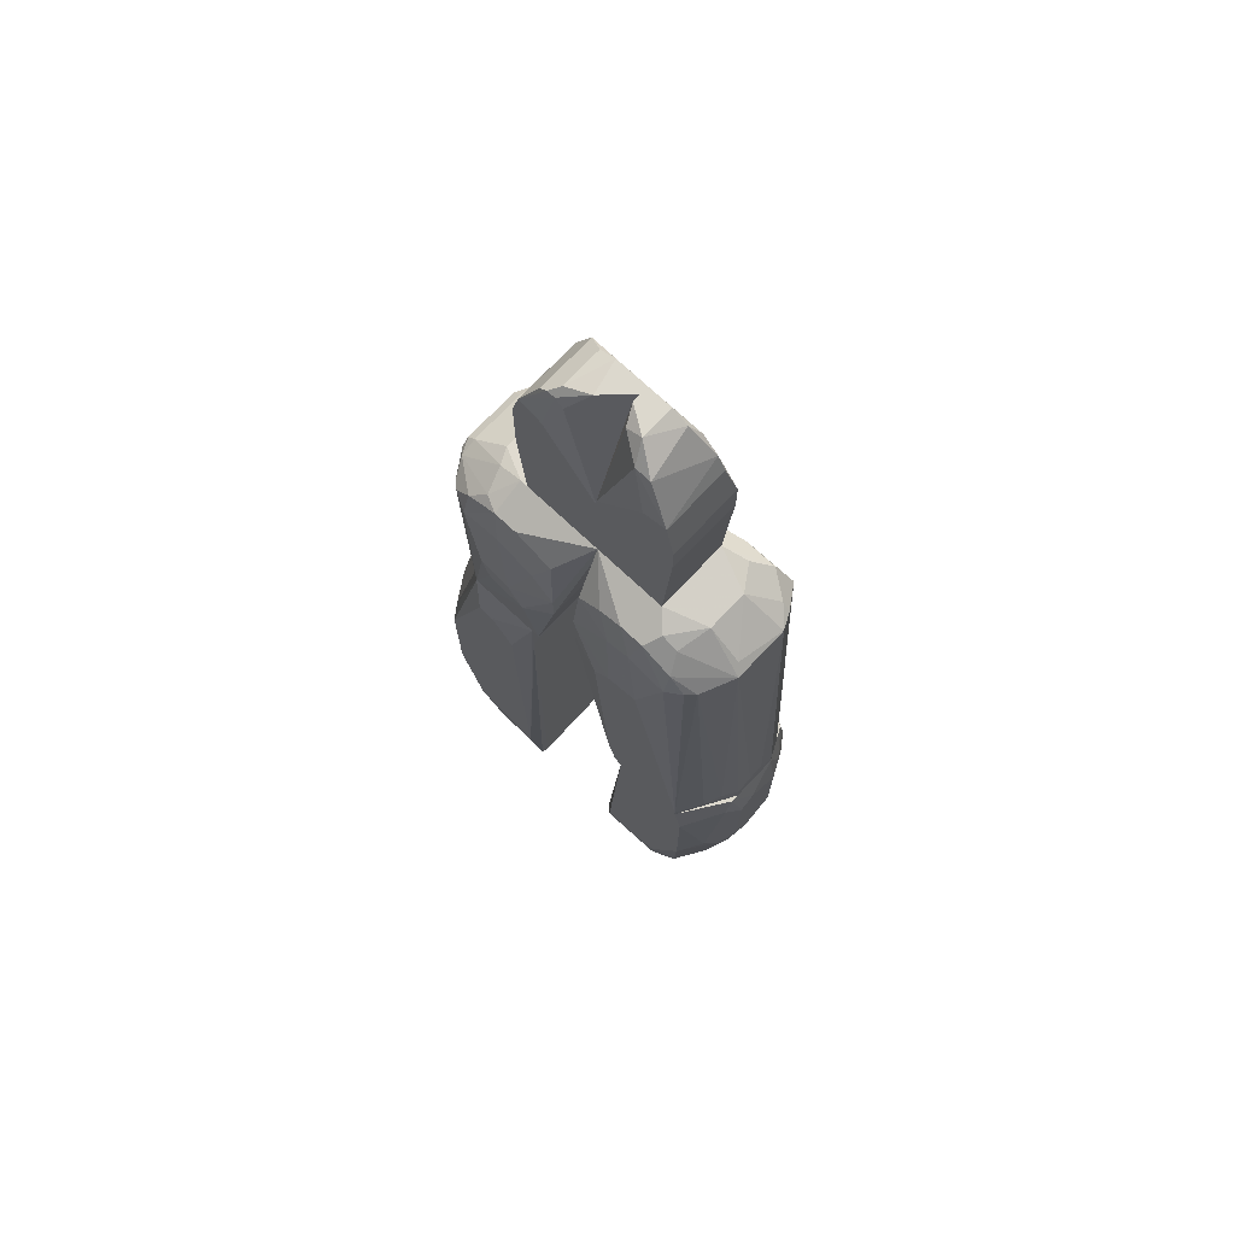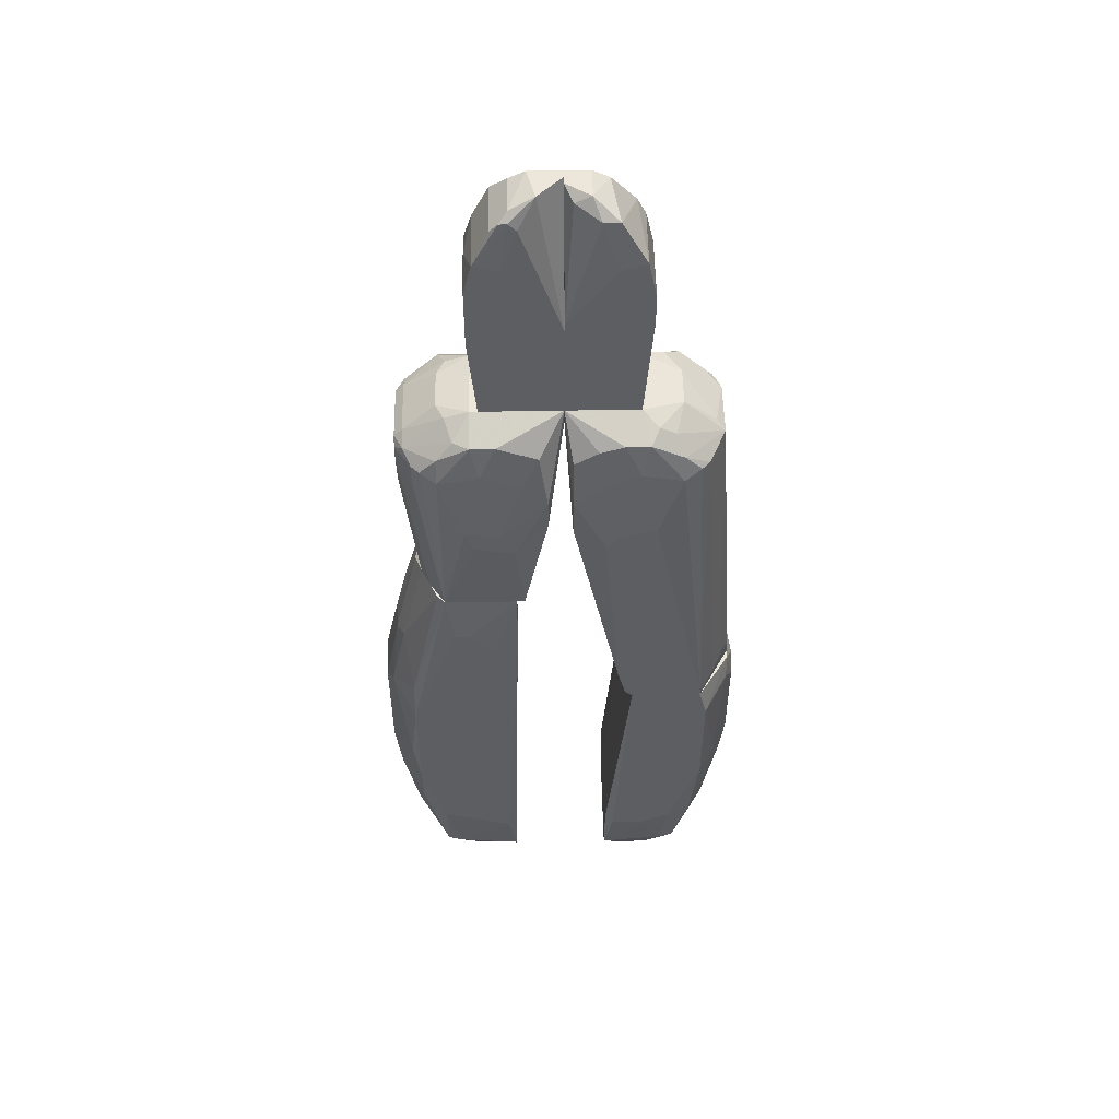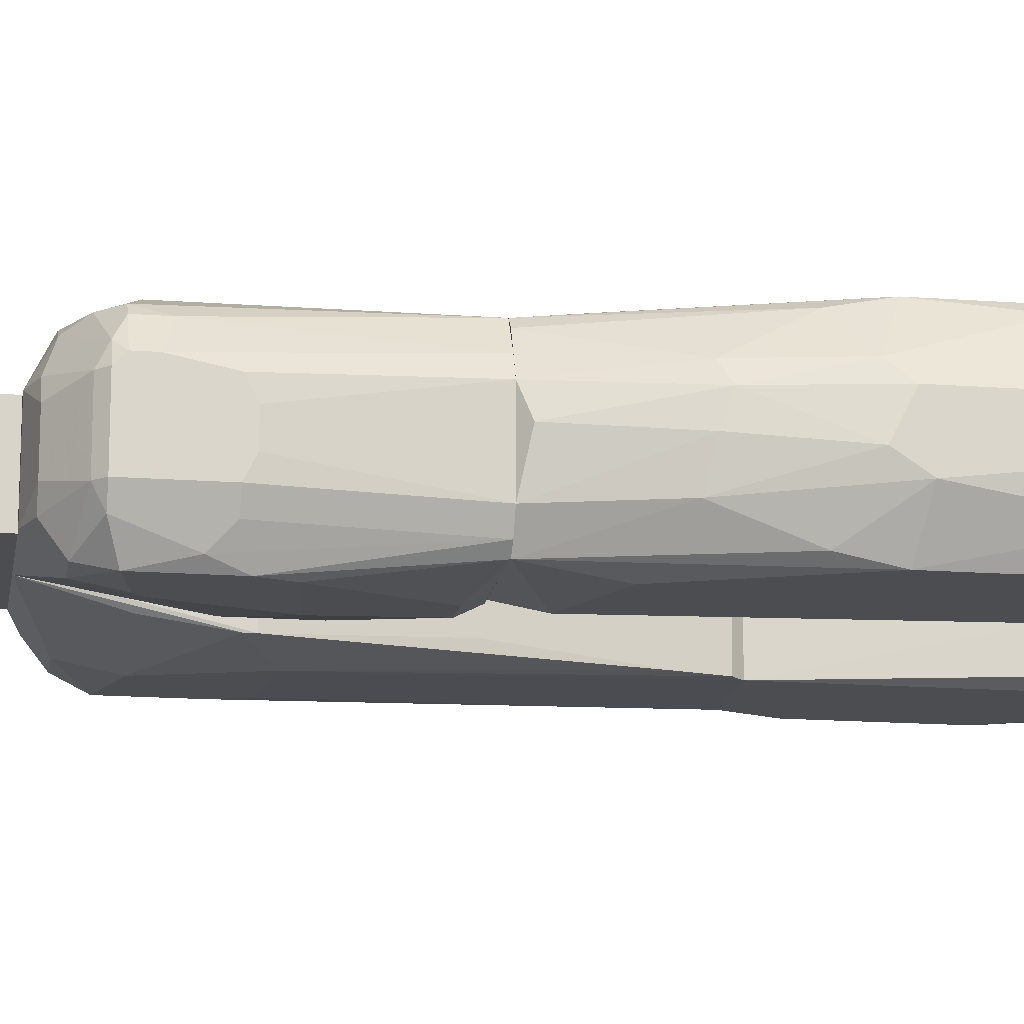
<metadata>
{"format":"obj","ext":"obj","renderer":"f3d","projection":"perspective","resolution":1024,"background":"white","views":[{"elev":72.5,"azim":43.3,"up":"+Y"},{"elev":52.2,"azim":-1.1,"up":"+Y"},{"elev":-15.9,"azim":-98.9,"up":"+Z"}]}
</metadata>
<code>
o convex_0
v -0.03204 -0.08274 0.007717
v -0.01794 -0.004407 0.02026
v -0.02108 -0.004407 0.02026
v -0.01011 -0.001267 -0.007951
v -0.01011 -0.08901 0.01869
v -0.01011 -0.08901 -0.004812
v -0.03204 -0.03261 -0.007951
v -0.008538 0.005004 0.01869
v -0.02891 0.003429 0.006154
v -0.03204 -0.04826 0.01869
v -0.02577 -0.09214 -0.003249
v -0.03675 -0.03261 0.009288
v -0.02421 0.005004 -0.00638
v -0.02577 -0.08901 0.01712
v -0.03204 -0.0561 -0.007951
v -0.008538 0.005004 -0.00638
v -0.02421 0.005004 0.01712
v -0.01324 -0.09685 0.009288
v -0.03675 -0.03418 -0.000112
v -0.02577 -0.07334 0.02026
v -0.03675 -0.05923 0.003022
v -0.01481 -0.06237 -0.007951
v -0.02891 -0.08117 -0.00638
v -0.01167 -0.07803 0.02026
v -0.03047 -0.03261 0.02026
v -0.03517 -0.0655 0.01085
v -0.02577 -0.09527 0.01085
v -0.03204 -0.01223 -0.00168
v -0.01794 -0.09685 0.001457
v -0.03361 -0.01537 0.009288
v -0.03047 -0.08743 0.001457
v -0.03047 -0.06707 0.01869
v -0.01167 -0.0843 -0.00638
v -0.03517 -0.06707 -0.000112
v -0.008538 -0.002832 -0.00638
v -0.01951 -0.0937 0.01556
v -0.01324 -0.01067 0.02026
v -0.02734 0.005004 -0.00168
v -0.02264 -0.08587 -0.00638
v -0.02421 -0.09685 0.004591
v -0.01167 -0.09527 0.001457
v -0.03361 -0.01381 0.004591
v -0.03675 -0.0561 0.009288
v -0.02264 -0.007538 -0.007951
v -0.03517 -0.0561 -0.003249
v -0.03204 -0.01381 0.01242
v -0.02577 -0.06707 -0.007951
v -0.02264 0.005004 0.01869
v -0.03204 -0.07803 0.01242
v -0.008538 -0.002832 0.01869
v -0.02264 -0.08743 0.01869
v -0.03361 -0.07803 0.007717
v -0.01167 -0.09058 -0.004812
v -0.01011 -0.09058 0.01712
v -0.03047 -0.08743 0.009288
v -0.02734 0.005004 0.01085
v -0.03047 -0.02477 0.01869
v -0.03047 -0.0561 0.02026
v -0.03517 -0.02947 0.01242
v -0.03204 -0.02477 -0.00638
v -0.02734 -0.0937 0.001457
v -0.03675 -0.02947 0.003022
v -0.02108 -0.09685 0.01085
v -0.03204 -0.07647 -0.003249
f 34 45 64
f 3 2 8
f 7 4 15
f 4 13 16
f 13 8 16
f 8 13 17
f 2 3 20
f 12 19 21
f 15 4 22
f 2 20 24
f 20 3 25
f 23 11 31
f 14 20 32
f 4 6 33
f 22 4 33
f 6 4 35
f 4 16 35
f 16 8 35
f 14 27 36
f 8 2 37
f 2 24 37
f 24 8 37
f 17 13 38
f 13 28 38
f 11 23 39
f 11 29 40
f 29 18 40
f 18 29 41
f 30 9 42
f 9 38 42
f 38 28 42
f 10 12 43
f 12 21 43
f 26 10 43
f 4 7 44
f 13 4 44
f 7 13 44
f 7 15 45
f 19 7 45
f 21 19 45
f 34 21 45
f 15 22 47
f 23 15 47
f 22 33 47
f 39 23 47
f 33 39 47
f 3 8 48
f 8 17 48
f 25 3 48
f 14 32 49
f 32 26 49
f 8 24 50
f 24 5 50
f 35 8 50
f 20 14 51
f 5 24 51
f 24 20 51
f 36 5 51
f 14 36 51
f 31 1 52
f 21 34 52
f 34 31 52
f 43 21 52
f 26 43 52
f 49 26 52
f 29 11 53
f 33 6 53
f 11 39 53
f 39 33 53
f 6 41 53
f 41 29 53
f 6 35 54
f 5 36 54
f 36 18 54
f 41 6 54
f 18 41 54
f 50 5 54
f 35 50 54
f 27 14 55
f 1 31 55
f 14 49 55
f 52 1 55
f 49 52 55
f 9 30 56
f 38 9 56
f 17 38 56
f 46 17 56
f 30 46 56
f 17 46 57
f 48 17 57
f 25 48 57
f 25 10 58
f 20 25 58
f 10 26 58
f 32 20 58
f 26 32 58
f 12 10 59
f 10 25 59
f 30 12 59
f 46 30 59
f 25 57 59
f 57 46 59
f 13 7 60
f 7 19 60
f 28 13 60
f 19 28 60
f 31 11 61
f 40 27 61
f 11 40 61
f 27 55 61
f 55 31 61
f 19 12 62
f 28 19 62
f 12 30 62
f 42 28 62
f 30 42 62
f 18 36 63
f 36 27 63
f 40 18 63
f 27 40 63
f 15 23 64
f 23 31 64
f 31 34 64
f 45 15 64
o convex_1
v 0.03378 -0.07178 -0.00168
v 0.02907 -0.02633 0.02026
v 0.01498 -0.02633 0.02026
v 0.01027 -0.08901 0.01869
v 0.01498 -0.02633 -0.007951
v 0.01027 -0.08901 -0.004812
v 0.02594 -0.08901 0.01712
v 0.03221 -0.03417 -0.007951
v 0.03691 -0.05455 0.009288
v 0.02594 -0.09214 -0.003249
v 0.03535 -0.02633 -0.000112
v 0.03064 -0.05611 0.02026
v 0.01341 -0.09686 0.009288
v 0.02751 -0.0655 -0.007951
v 0.01027 -0.07961 -0.00638
v 0.02751 -0.09372 0.009288
v 0.03535 -0.03104 0.01242
v 0.03691 -0.05298 -0.000112
v 0.03378 -0.07804 0.006154
v 0.02907 -0.08118 -0.00638
v 0.01811 -0.07804 0.02026
v 0.01027 -0.07804 0.01869
v 0.03221 -0.07804 0.01242
v 0.02124 -0.09686 0.001457
v 0.03221 -0.05611 -0.007951
v 0.02907 -0.02633 -0.007951
v 0.02124 -0.09686 0.01085
v 0.03691 -0.03104 0.006154
v 0.03064 -0.08745 0.001457
v 0.01498 -0.06237 -0.007951
v 0.01027 -0.09214 -0.003249
v 0.01968 -0.08587 -0.00638
v 0.01184 -0.07804 0.02026
v 0.03535 -0.02633 0.01085
v 0.02907 -0.07491 0.01869
v 0.03691 -0.03574 -0.000112
v 0.03535 -0.05925 0.01242
v 0.03064 -0.03261 0.02026
v 0.02281 -0.08745 0.01869
v 0.01968 -0.09214 0.01712
v 0.01184 -0.09528 0.01242
v 0.02594 -0.09528 0.001457
v 0.01341 -0.09686 0.003022
v 0.03535 -0.06864 0.001457
v 0.02437 -0.07491 0.02026
v 0.03378 -0.04201 -0.00638
v 0.02594 -0.09528 0.01085
v 0.02281 -0.09058 -0.004812
v 0.03221 -0.02633 -0.00638
v 0.03535 -0.06707 0.009288
v 0.03378 -0.05455 0.01556
v 0.02907 -0.09058 0.009288
v 0.03535 -0.05611 -0.003249
v 0.01184 -0.08431 -0.00638
v 0.03691 -0.03417 0.009288
v 0.01027 -0.07804 0.003022
v 0.03221 -0.0655 -0.00638
v 0.03221 -0.07961 -0.00168
v 0.01027 -0.09214 0.01556
v 0.03691 -0.05768 0.006154
v 0.02281 -0.06707 -0.007951
v 0.01341 -0.09214 0.01712
v 0.01184 -0.09058 -0.004812
v 0.03535 -0.03417 -0.003249
f 117 110 128
f 67 66 69
f 69 66 75
f 66 67 76
f 69 72 78
f 70 68 79
f 76 67 85
f 67 69 86
f 79 68 86
f 78 72 89
f 84 78 89
f 72 69 90
f 69 75 90
f 77 88 91
f 73 82 92
f 74 84 93
f 69 78 94
f 79 69 94
f 68 70 95
f 78 84 96
f 85 67 97
f 68 85 97
f 67 86 97
f 86 68 97
f 75 66 98
f 92 75 98
f 71 87 99
f 75 92 100
f 92 82 100
f 76 99 101
f 99 87 101
f 66 76 102
f 98 66 102
f 81 98 102
f 85 68 103
f 71 99 103
f 103 68 104
f 71 103 104
f 77 91 105
f 88 74 106
f 91 88 106
f 74 93 106
f 93 80 106
f 88 77 107
f 95 88 107
f 77 105 107
f 105 95 107
f 76 85 109
f 99 76 109
f 85 103 109
f 103 99 109
f 89 72 110
f 80 71 111
f 71 104 111
f 104 91 111
f 106 80 111
f 91 106 111
f 84 74 112
f 74 88 112
f 96 84 112
f 72 90 113
f 90 75 113
f 87 83 114
f 73 101 114
f 101 87 114
f 101 73 115
f 76 101 115
f 102 76 115
f 81 102 115
f 71 80 116
f 87 71 116
f 83 87 116
f 80 93 116
f 93 83 116
f 100 82 117
f 108 65 117
f 82 108 117
f 89 110 117
f 70 79 118
f 79 94 118
f 73 92 119
f 98 81 119
f 92 98 119
f 115 73 119
f 81 115 119
f 69 79 120
f 86 69 120
f 79 86 120
f 84 89 121
f 117 65 121
f 89 117 121
f 83 93 122
f 93 84 122
f 65 108 122
f 108 83 122
f 121 65 122
f 84 121 122
f 68 95 123
f 95 105 123
f 82 73 124
f 108 82 124
f 83 108 124
f 114 83 124
f 73 114 124
f 94 78 125
f 78 96 125
f 118 94 125
f 96 118 125
f 104 68 126
f 91 104 126
f 105 91 126
f 68 123 126
f 123 105 126
f 95 70 127
f 88 95 127
f 112 88 127
f 96 112 127
f 70 118 127
f 118 96 127
f 75 100 128
f 110 72 128
f 72 113 128
f 113 75 128
f 100 117 128
o convex_2
v -0.01167 0.04889 0.01712
v -0.03048 0.03008 0.001455
v -0.03048 0.03008 0.006151
v -0.006968 0.005014 0.01869
v -0.003836 0.03165 -0.00795
v -0.02421 0.005014 -0.006382
v -0.02264 0.04733 -0.00795
v 0.000868 0.05203 0.01085
v -0.02264 0.005014 0.01869
v -0.006968 0.005014 -0.006382
v -0.02734 0.04262 0.01555
v 0.000868 0.05203 -0.003246
v -0.002268 0.02852 0.01869
v -0.02264 0.05046 0.007719
v -0.02577 0.04262 -0.009519
v -0.01793 0.02852 0.02026
v -0.02734 0.005014 0.01085
v -0.03048 0.04419 -0.001681
v -0.01167 0.02382 -0.009519
v -0.01637 0.05203 -0.003246
v -0.02734 0.005014 -0.001681
v -0.03048 0.04262 0.01085
v -0.002268 0.02852 -0.006382
v -0.02577 0.03008 -0.009519
v -0.003836 0.04576 0.01712
v -0.01637 0.05203 0.01085
v -0.02264 0.04105 0.01869
v -0.01793 0.04105 -0.009519
v -0.006968 0.008157 -0.00795
v -0.008536 0.02226 0.02026
v -0.03048 0.03165 -0.001681
v -0.01951 0.04889 0.01555
v 0.000868 0.04889 -0.003246
v -0.006968 0.03949 0.01869
v -0.02264 0.05046 -0.00011
v -0.02421 0.02539 -0.009519
v -0.02891 0.04576 0.009287
v -0.002268 0.03479 0.01869
v -0.03048 0.03949 0.01085
v -0.01637 0.04733 -0.00795
v -0.02734 0.03479 -0.00795
v 0.000868 0.04889 0.01085
v -0.003836 0.02069 -0.00795
v -0.02577 0.04262 0.01712
v -0.02577 0.005014 -0.004814
v -0.0148 0.04262 0.01869
v -0.01167 0.008157 -0.00795
v -0.01637 0.04889 0.01712
v -0.02577 0.005014 0.01399
v -0.02734 0.03792 0.01555
v -0.03048 0.03165 0.009287
v -0.02264 0.04576 0.01712
v -0.01167 0.02696 0.02026
v -0.02891 0.04419 -0.004814
v -0.01637 0.03949 -0.009519
v -0.01637 0.02382 0.02026
v -0.02891 0.04576 -0.001681
v -0.02107 0.05046 0.01085
v -0.02891 0.04419 0.01242
v -0.02107 0.05046 -0.003246
v -0.02891 0.03165 -0.004814
v -0.03048 0.04419 0.009287
f 187 165 190
f 134 132 137
f 132 134 138
f 132 138 141
f 131 130 145
f 134 137 145
f 130 131 146
f 140 135 148
f 136 140 148
f 145 130 149
f 134 145 149
f 146 131 150
f 133 140 151
f 141 138 151
f 143 147 152
f 136 129 153
f 129 136 154
f 136 148 154
f 148 142 154
f 137 144 155
f 147 143 156
f 138 134 157
f 137 132 158
f 132 141 158
f 130 146 159
f 149 130 159
f 140 136 161
f 151 140 161
f 141 151 161
f 142 148 163
f 134 152 164
f 152 147 164
f 142 163 165
f 141 136 166
f 136 153 166
f 158 141 166
f 153 162 166
f 139 150 167
f 150 131 167
f 135 140 168
f 143 135 168
f 156 143 168
f 143 152 169
f 136 141 170
f 161 136 170
f 141 161 170
f 147 133 171
f 133 151 171
f 151 138 171
f 138 157 171
f 157 147 171
f 137 155 172
f 134 149 173
f 152 134 173
f 149 159 173
f 169 152 173
f 153 129 174
f 155 144 174
f 162 153 174
f 157 134 175
f 147 157 175
f 134 164 175
f 164 147 175
f 129 154 176
f 154 160 176
f 174 129 176
f 155 174 176
f 145 137 177
f 167 145 177
f 167 177 178
f 139 167 178
f 137 172 178
f 172 139 178
f 177 137 178
f 131 145 179
f 167 131 179
f 145 167 179
f 172 155 180
f 176 160 180
f 155 176 180
f 144 158 181
f 158 166 181
f 166 162 181
f 174 144 181
f 162 174 181
f 135 143 182
f 159 146 182
f 143 169 182
f 140 133 183
f 133 147 183
f 147 156 183
f 168 140 183
f 156 168 183
f 144 137 184
f 137 158 184
f 158 144 184
f 146 165 185
f 165 163 185
f 135 182 185
f 182 146 185
f 154 142 186
f 160 154 186
f 142 165 186
f 150 139 187
f 139 172 187
f 180 160 187
f 172 180 187
f 160 186 187
f 186 165 187
f 148 135 188
f 163 148 188
f 135 185 188
f 185 163 188
f 173 159 189
f 169 173 189
f 159 182 189
f 182 169 189
f 146 150 190
f 165 146 190
f 150 187 190
o convex_3
v -0.008535 0.0959 0.009287
v -0.01637 0.06928 -0.00325
v -0.0148 0.05203 -0.00325
v 0.000868 0.09277 -0.00168
v 0.000868 0.05203 0.01086
v -0.0148 0.05203 0.01086
v 0.000868 0.05203 -0.00325
v -0.01637 0.0818 0.01086
v -0.01167 0.09434 -0.00168
v 0.000868 0.07241 0.01086
v 0.000868 0.09905 0.001454
v -0.01637 0.0818 -0.00325
v -0.0148 0.08807 0.01086
v 0.000868 0.07397 -0.00325
v -0.003835 0.09905 0.006153
v -0.005401 0.09905 -0.000113
v -0.01637 0.06928 0.01086
v -0.0101 0.0959 0.009287
v -0.0148 0.08807 -0.00168
v -0.0101 0.08651 0.01086
v 0.000868 0.09905 -0.000113
v -0.01637 0.08337 0.003021
v -0.008535 0.09748 0.00772
v -0.006969 0.09434 0.009287
v -0.01167 0.09434 0.009287
v -0.01324 0.0818 -0.00325
v -0.008535 0.09748 -0.000113
f 199 213 217
f 193 195 196
f 192 193 196
f 193 192 197
f 194 195 197
f 195 193 197
f 196 195 198
f 195 194 200
f 198 195 200
f 200 194 201
f 197 192 202
f 192 198 202
f 198 200 203
f 194 197 204
f 197 202 204
f 200 201 205
f 205 201 206
f 192 196 207
f 198 192 207
f 196 198 207
f 203 191 208
f 199 202 209
f 203 199 209
f 191 203 210
f 203 200 210
f 194 199 211
f 201 194 211
f 206 201 211
f 199 206 211
f 202 198 212
f 198 203 212
f 209 202 212
f 203 209 212
f 191 205 213
f 205 206 213
f 208 191 213
f 205 191 214
f 200 205 214
f 191 210 214
f 210 200 214
f 199 203 215
f 203 208 215
f 213 199 215
f 208 213 215
f 199 194 216
f 202 199 216
f 194 204 216
f 204 202 216
f 206 199 217
f 213 206 217
o convex_4
v 0.03535 -0.02633 0.009287
v 0.000868 0.04889 -0.003246
v 0.000868 0.04889 0.01085
v 0.03064 0.04419 -0.001681
v 0.01341 -0.02475 -0.00795
v 0.01341 -0.02475 0.02026
v 0.02594 0.04262 0.01712
v 0.02594 0.04262 -0.009519
v 0.02907 -0.02633 -0.00795
v 0.002437 0.02695 0.01869
v 0.02907 -0.02633 0.02026
v 0.002437 0.02695 -0.00795
v 0.01498 0.05203 0.01085
v 0.03535 -0.02475 -0.00011
v 0.01811 0.02852 0.02026
v 0.03064 0.04419 0.009287
v 0.007142 0.04733 0.01712
v 0.01967 0.05045 -0.004814
v 0.000868 0.05203 -0.003246
v 0.01184 0.02381 -0.009519
v 0.01498 -0.02633 -0.00795
v 0.000868 0.05203 0.01085
v 0.01654 0.04889 0.01712
v 0.01654 0.03948 -0.009519
v 0.008705 0.02381 0.02026
v 0.02281 0.05045 0.007719
v 0.007142 0.003454 0.01869
v 0.03378 -0.02319 -0.003246
v 0.03221 -0.02319 0.01555
v 0.01498 -0.02633 0.02026
v 0.02281 0.04105 0.01869
v 0.002437 0.04419 0.01712
v 0.01184 -0.01849 -0.00795
v 0.02751 0.04262 0.01555
v 0.01654 0.04733 -0.00795
v 0.01498 0.05203 -0.003246
v 0.03535 -0.02163 0.006151
v 0.01027 0.04105 0.01869
v 0.02437 0.02538 -0.009519
v 0.002437 0.03948 -0.006382
v 0.02907 0.04419 -0.004814
v 0.01184 -0.01849 0.02026
v 0.02124 0.04889 0.01399
v 0.02281 0.05045 -0.00011
v 0.007142 0.003454 -0.006382
v 0.002437 0.03478 0.01869
v 0.02281 0.04733 -0.00795
v 0.03535 -0.02319 0.009287
v 0.03535 -0.02633 -0.00011
v 0.02907 -0.02475 0.02026
v 0.01498 0.04262 0.01869
v 0.03378 -0.02163 0.01242
v 0.02281 0.04576 0.01712
v 0.01184 0.04889 0.01712
v 0.03064 -0.01849 -0.006382
v 0.002437 0.02852 -0.00795
v 0.03535 -0.02163 0.003024
v 0.02907 0.04576 0.007719
v 0.01811 0.05045 0.01399
v 0.02751 0.04576 -0.004814
v 0.01184 0.02695 0.02026
v 0.02594 0.03009 -0.009519
f 226 256 279
f 220 219 227
f 226 218 228
f 227 219 229
f 223 228 232
f 219 220 236
f 229 219 236
f 223 222 238
f 226 228 238
f 222 237 238
f 237 226 238
f 220 227 239
f 236 220 239
f 230 236 239
f 230 239 240
f 225 237 241
f 223 232 242
f 227 229 244
f 221 231 245
f 228 218 246
f 228 223 247
f 223 238 247
f 238 228 247
f 234 239 249
f 222 223 250
f 237 222 250
f 229 237 250
f 225 241 252
f 236 230 253
f 230 243 253
f 252 236 253
f 218 231 254
f 221 233 254
f 234 249 255
f 226 237 256
f 237 225 256
f 236 252 257
f 252 241 257
f 221 245 258
f 245 225 258
f 223 242 259
f 242 227 259
f 227 244 259
f 250 223 259
f 244 250 259
f 233 243 260
f 235 253 261
f 253 243 261
f 244 229 262
f 229 250 262
f 250 244 262
f 239 227 263
f 227 242 263
f 249 239 263
f 255 249 263
f 225 252 264
f 253 235 264
f 252 253 264
f 258 225 264
f 235 261 264
f 246 218 265
f 218 254 265
f 254 233 265
f 218 226 266
f 231 218 266
f 226 245 266
f 245 231 266
f 232 228 267
f 228 246 267
f 224 248 267
f 248 232 267
f 251 224 267
f 246 251 267
f 232 248 268
f 248 240 268
f 234 255 268
f 233 251 269
f 251 246 269
f 246 265 269
f 265 233 269
f 248 224 270
f 240 248 270
f 224 251 270
f 251 233 270
f 233 260 270
f 239 234 271
f 240 239 271
f 234 268 271
f 268 240 271
f 226 225 272
f 225 245 272
f 245 226 272
f 229 236 273
f 237 229 273
f 241 237 273
f 236 257 273
f 257 241 273
f 231 221 274
f 254 231 274
f 221 254 274
f 233 221 275
f 243 233 275
f 221 261 275
f 261 243 275
f 230 240 276
f 243 230 276
f 260 243 276
f 240 270 276
f 270 260 276
f 221 258 277
f 261 221 277
f 258 264 277
f 264 261 277
f 242 232 278
f 263 242 278
f 255 263 278
f 232 268 278
f 268 255 278
f 225 226 279
f 256 225 279
o convex_5
v 0.008704 0.09748 -0.000113
v 0.000868 0.05203 -0.00325
v 0.000868 0.05203 0.01086
v 0.01497 0.05203 -0.00325
v 0.01654 0.08024 0.01086
v 0.000868 0.09905 0.003021
v 0.01497 0.05203 0.01086
v 0.01654 0.08024 -0.00325
v 0.007138 0.0959 0.009287
v 0.000868 0.09277 -0.00168
v 0.000868 0.07397 0.01086
v 0.01497 0.08807 0.01086
v 0.000868 0.07397 -0.00325
v 0.0134 0.09121 -0.00168
v 0.01027 0.0959 0.009287
v 0.01654 0.07397 0.01086
v 0.002436 0.09748 0.006153
v 0.00557 0.09905 -0.000113
v 0.00557 0.09905 0.006153
v 0.01654 0.07397 -0.00325
v 0.01027 0.09434 -0.00168
v 0.000868 0.09905 -0.000113
v 0.0134 0.0818 -0.00325
v 0.01497 0.08807 -0.00168
v 0.01027 0.08651 0.01086
f 290 291 304
f 282 281 283
f 281 282 285
f 282 283 286
f 284 282 286
f 283 281 287
f 281 285 289
f 282 284 290
f 285 282 290
f 284 287 291
f 290 284 291
f 287 281 292
f 281 289 292
f 291 293 294
f 288 291 294
f 293 280 294
f 286 283 295
f 284 286 295
f 287 284 295
f 285 290 296
f 290 288 296
f 294 280 298
f 288 294 298
f 285 296 298
f 296 288 298
f 297 285 298
f 280 297 298
f 283 287 299
f 295 283 299
f 287 295 299
f 280 293 300
f 293 287 300
f 297 280 300
f 297 300 301
f 289 285 301
f 285 297 301
f 300 289 301
f 287 292 302
f 292 289 302
f 300 287 302
f 289 300 302
f 291 287 303
f 287 293 303
f 293 291 303
f 288 290 304
f 291 288 304

</code>
